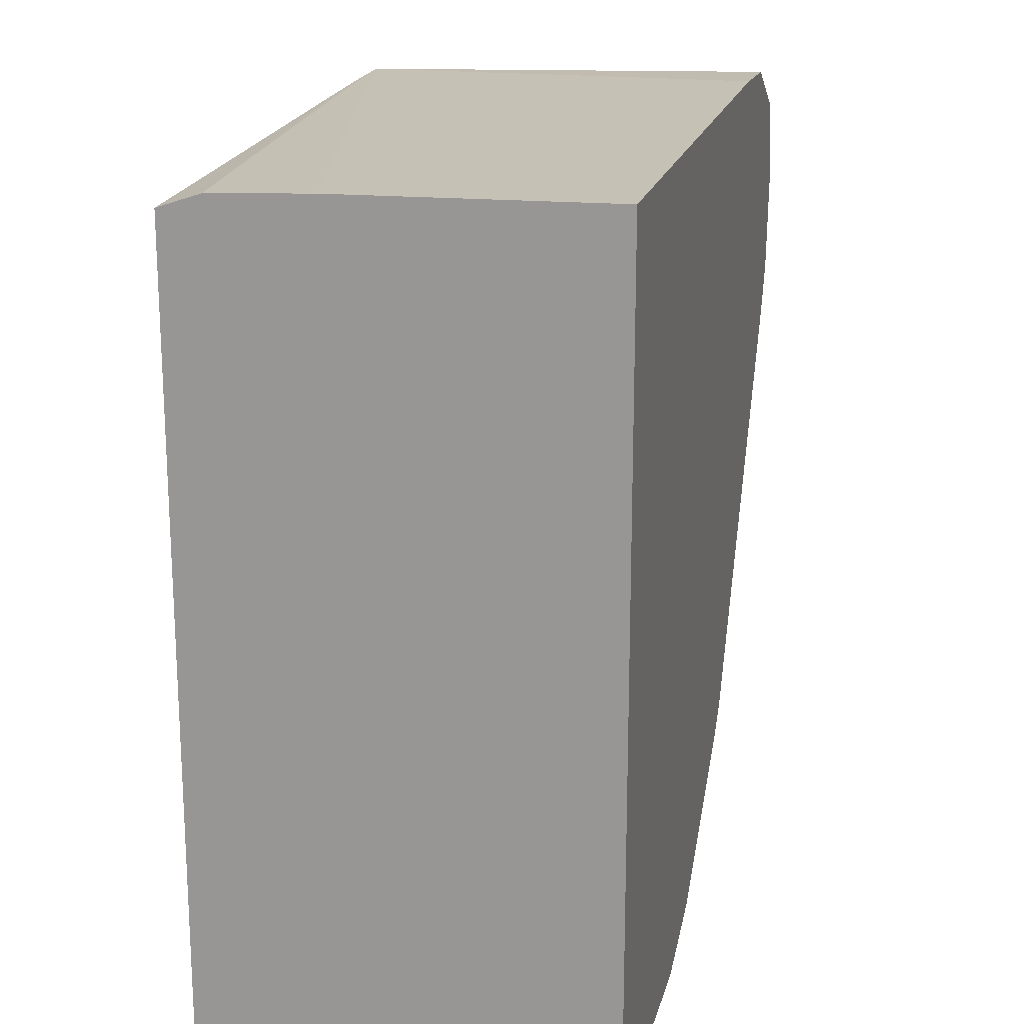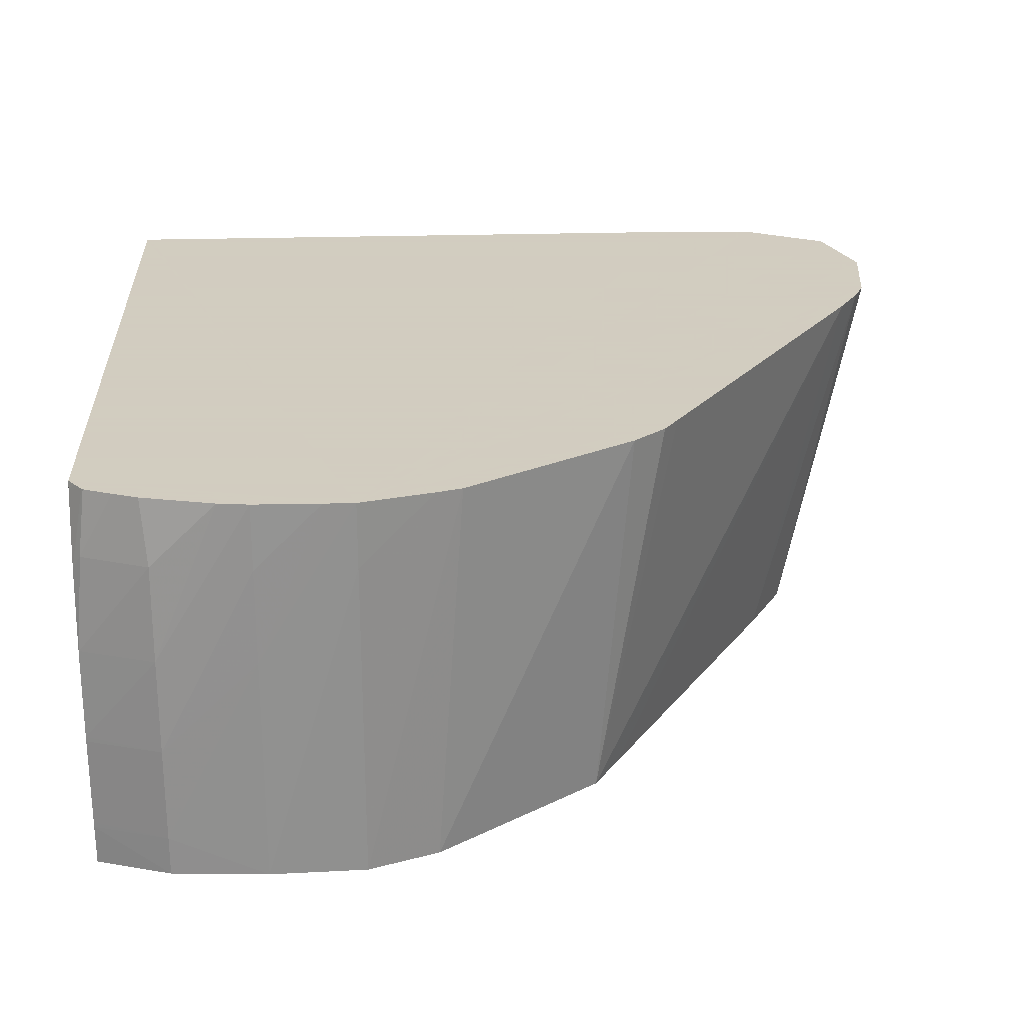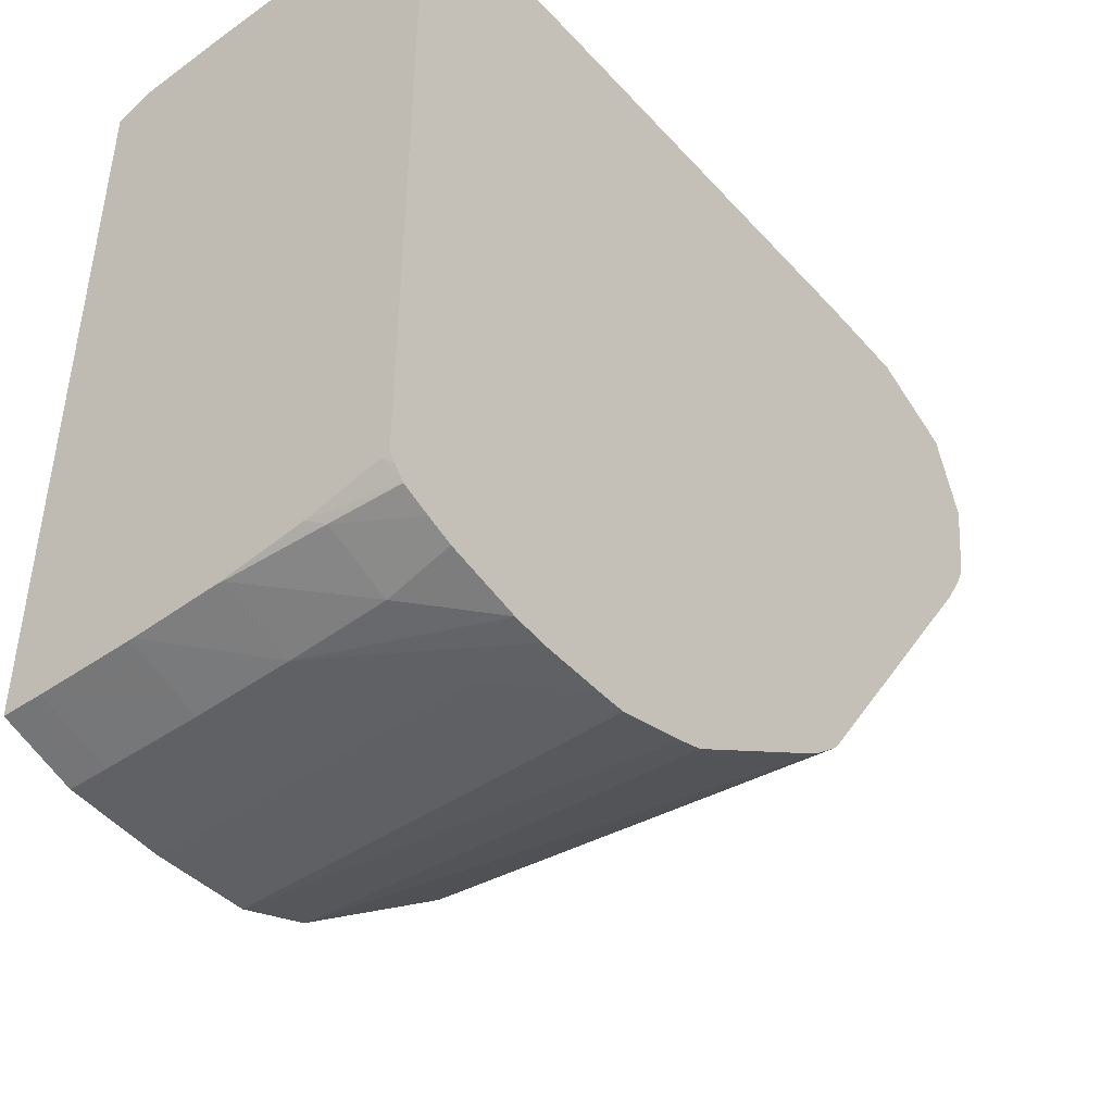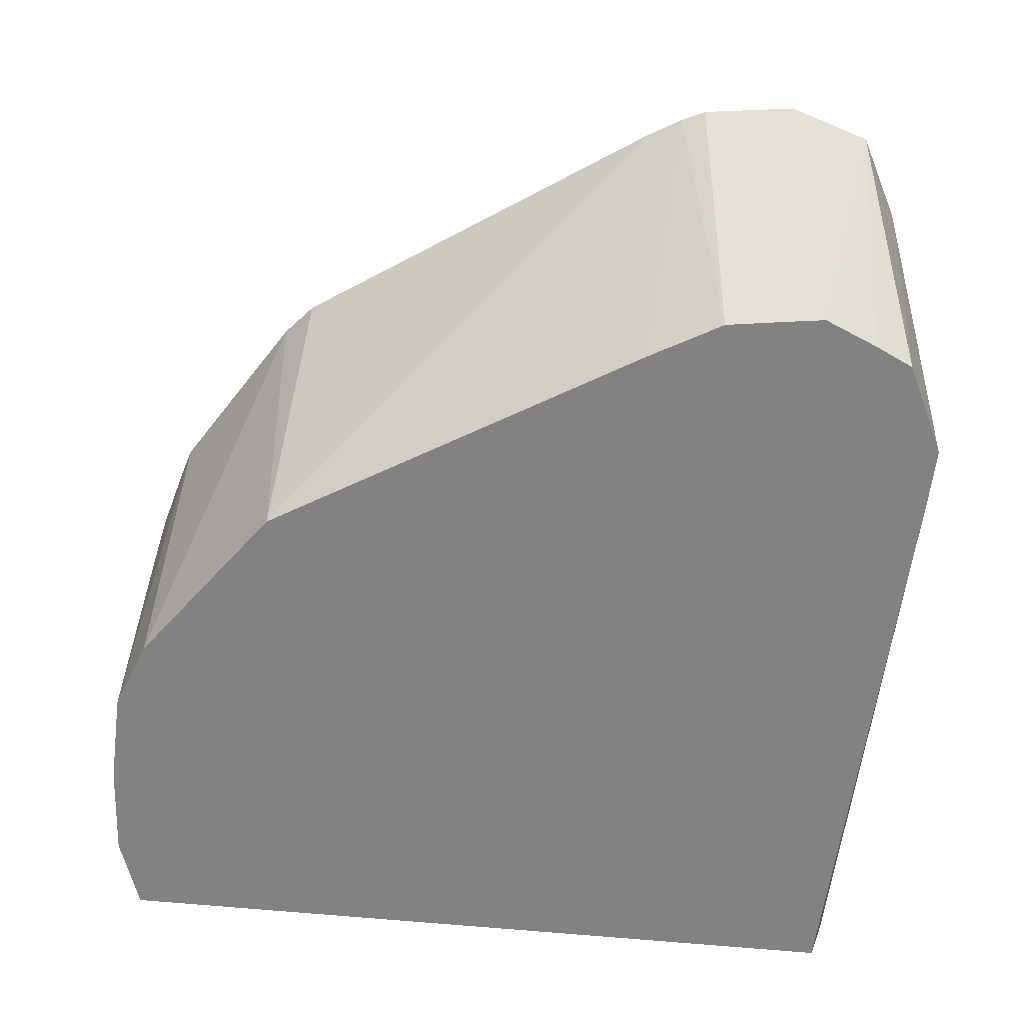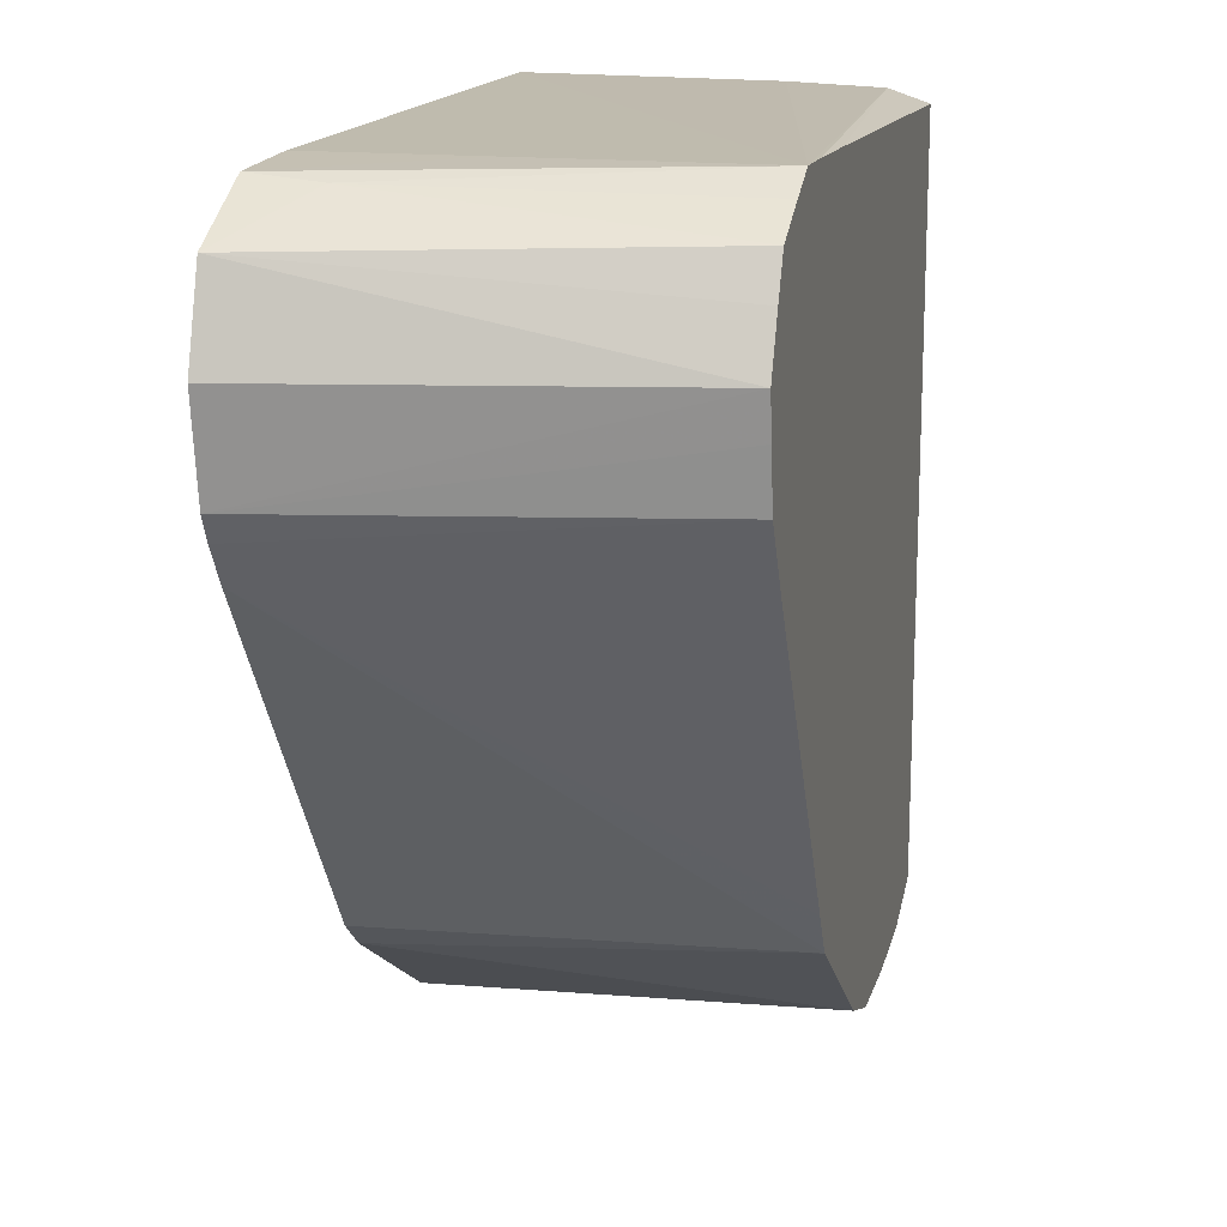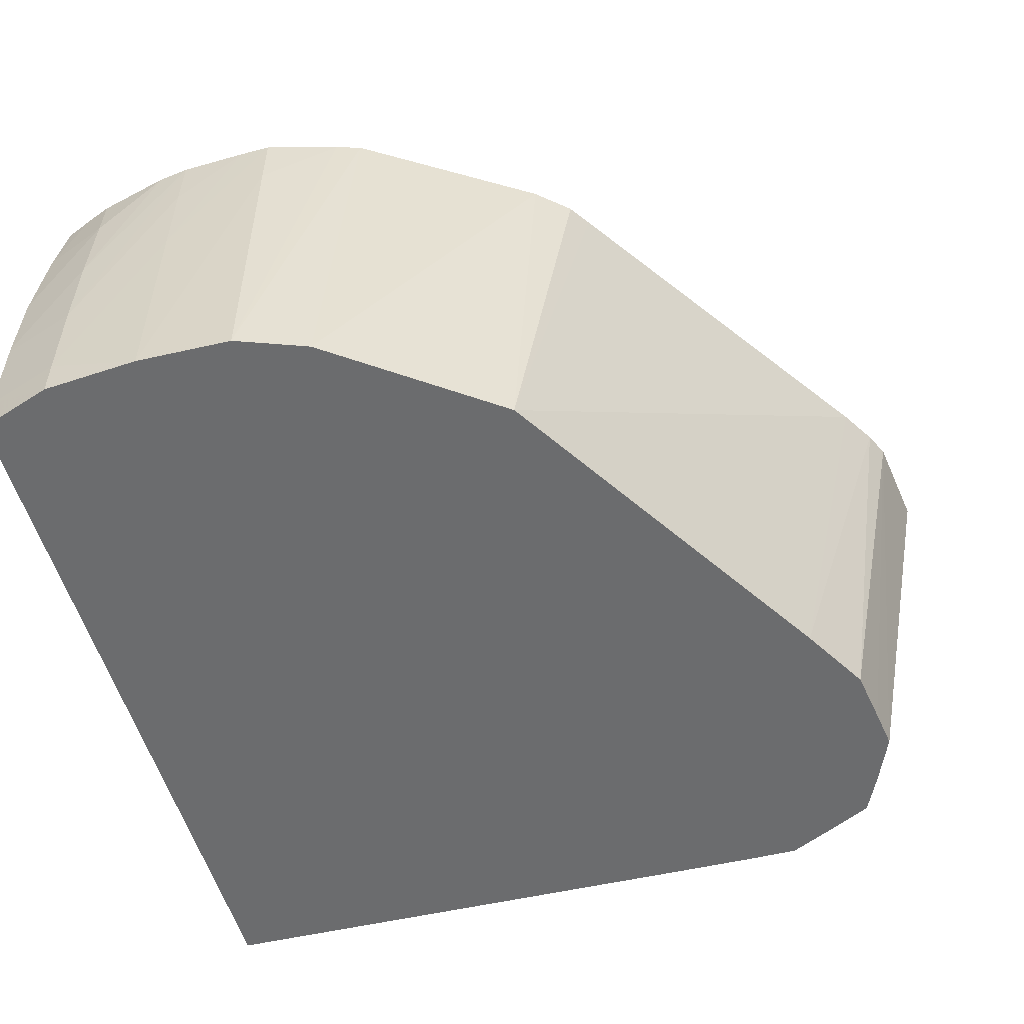
<metadata>
{"format":"obj","ext":"obj","renderer":"f3d","projection":"perspective","resolution":1024,"background":"white","views":[{"elev":18.9,"azim":102.9,"up":"+Z"},{"elev":24.3,"azim":176.8,"up":"+Y"},{"elev":-44.4,"azim":129.1,"up":"+Z"},{"elev":-60.7,"azim":-95.8,"up":"+Y"},{"elev":15.6,"azim":-76.2,"up":"+Z"},{"elev":-53.6,"azim":-164.5,"up":"+Y"}]}
</metadata>
<code>
v 0.02554 0.005412 -0.003434
v 0.02554 0.006708 -0.003434
v 0.02743 -0.00106 -0.003434
v 0.02554 -0.00106 -0.003376
v 0.02411 0.006708 -0.003047
v 0.02614 0.006708 -0.003433
v 0.02743 0.003521 -0.003434
v 0.02932 -0.0002604 -0.00331
v 0.02932 -0.00106 -0.003302
v 0.02415 -0.00106 -0.002856
v 0.02362 0.006708 -0.002892
v 0.02743 0.006708 -0.003403
v 0.02743 0.005412 -0.003428
v 0.02932 0.001631 -0.003308
v 0.03079 -0.0001569 -0.002818
v 0.03079 -0.0002604 -0.002818
v 0.03079 -0.00106 -0.002804
v 0.02087 -0.00106 -0.0004674
v 0.02029 0.006708 -0.0008107
v 0.02803 0.006708 -0.003324
v 0.02932 0.003521 -0.003267
v 0.03079 0.00173 -0.002814
v 0.03079 0.001631 -0.002815
v 0.03079 -0.00106 0.01224
v 0.02034 -0.00106 0.0003908
v 0.0148 0.006708 0.006794
v 0.01934 0.006708 0.0001813
v 0.01964 0.006708 -0.0002485
v 0.02932 0.005412 -0.003176
v 0.02944 0.006708 -0.002979
v 0.03077 0.003521 -0.002748
v 0.03079 0.003292 -0.002752
v 0.03079 -0.0002604 0.01251
v 0.02096 -0.00106 0.01252
v 0.0165 -0.00106 0.006612
v 0.01436 0.006708 0.007516
v 0.02993 0.006708 -0.002785
v 0.03062 0.005412 -0.002661
v 0.03079 0.005129 -0.002529
v 0.03079 0.003501 -0.002738
v 0.03079 0.001631 0.01259
v 0.01798 -0.00106 0.01259
v 0.01907 -0.00106 0.01257
v 0.01569 -0.00106 0.008006
v 0.01413 0.006708 0.008006
v 0.03048 0.006708 -0.002555
v 0.03051 0.006708 -0.002519
v 0.03079 0.006546 -0.002198
v 0.03079 0.006708 0.01265
v 0.01798 0.003521 0.01259
v 0.01609 0.006708 0.0125
v 0.01609 0.005412 0.01238
v 0.01721 -0.00106 0.01222
v 0.0307 0.006708 0.01265
v 0.01552 -0.00106 0.009097
v 0.01385 0.006708 0.009897
v 0.0154 -0.00106 0.009897
v 0.03066 0.006708 -0.002321
v 0.03079 0.006708 -0.002141
v 0.01798 0.006708 0.01259
v 0.01439 0.006708 0.0116
v 0.0162 -0.00106 0.01171
v 0.01584 -0.00106 0.01094
f 1 2 7
f 1 7 3
f 1 3 4
f 1 4 5
f 1 5 2
f 2 5 11
f 2 11 19
f 2 19 28
f 2 28 27
f 2 27 26
f 2 26 36
f 2 36 45
f 2 45 56
f 2 56 61
f 2 61 51
f 2 51 60
f 2 60 54
f 2 54 49
f 2 49 59
f 2 59 58
f 2 58 47
f 2 47 46
f 2 46 37
f 2 37 30
f 2 30 20
f 2 20 12
f 2 12 6
f 2 6 7
f 3 7 8
f 3 8 9
f 3 9 17
f 3 17 24
f 3 24 34
f 3 34 43
f 3 43 42
f 3 42 53
f 3 53 62
f 3 62 63
f 3 63 57
f 3 57 55
f 3 55 44
f 3 44 35
f 3 35 25
f 3 25 18
f 3 18 10
f 3 10 4
f 4 10 11
f 4 11 5
f 6 12 13
f 6 13 7
f 7 13 14
f 7 14 8
f 8 14 15
f 8 15 16
f 8 16 9
f 9 16 17
f 10 18 19
f 10 19 11
f 12 20 21
f 12 21 14
f 12 14 13
f 14 21 22
f 14 22 23
f 14 23 15
f 15 23 22
f 15 22 32
f 15 32 40
f 15 40 39
f 15 39 48
f 15 48 59
f 15 59 49
f 15 49 41
f 15 41 33
f 15 33 24
f 15 24 17
f 15 17 16
f 18 25 26
f 18 26 27
f 18 27 28
f 18 28 19
f 20 29 21
f 20 30 29
f 21 29 31
f 21 31 22
f 22 31 32
f 24 33 34
f 25 35 26
f 26 35 36
f 29 30 37
f 29 37 38
f 29 38 31
f 31 38 39
f 31 39 40
f 31 40 32
f 33 41 42
f 33 42 43
f 33 43 34
f 35 44 36
f 36 44 45
f 37 46 38
f 38 46 39
f 39 46 47
f 39 47 48
f 41 49 42
f 42 50 51
f 42 51 52
f 42 52 53
f 42 49 54
f 42 54 50
f 44 55 45
f 45 55 57
f 45 57 56
f 47 58 48
f 48 58 59
f 50 60 51
f 50 54 60
f 51 61 52
f 52 61 62
f 52 62 53
f 56 57 61
f 57 63 61
f 61 63 62

</code>
